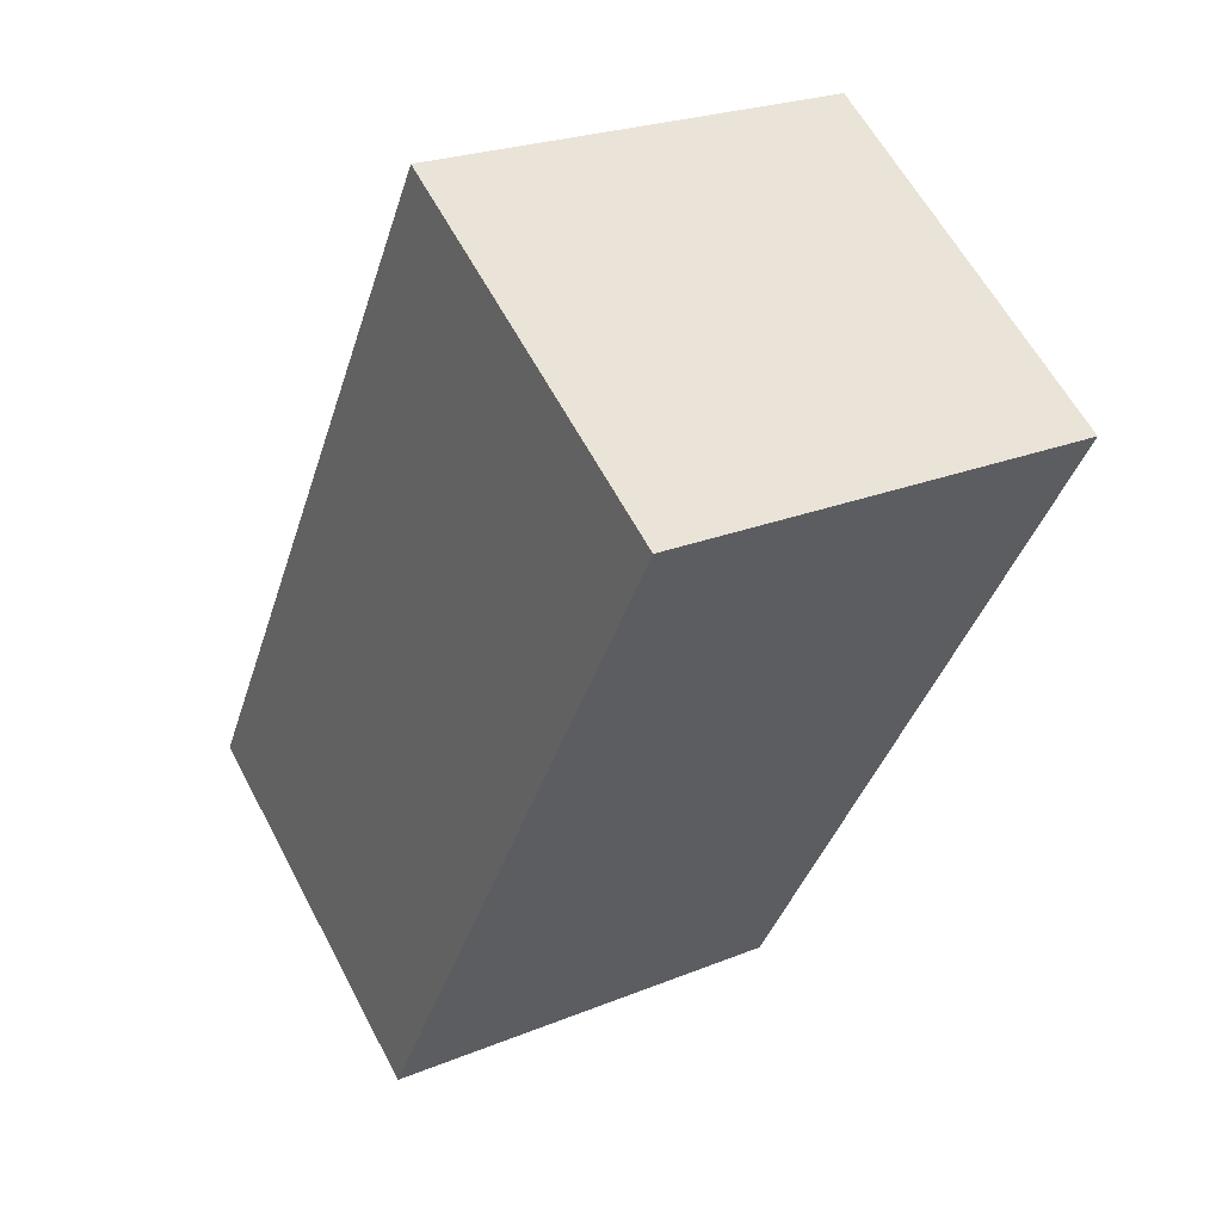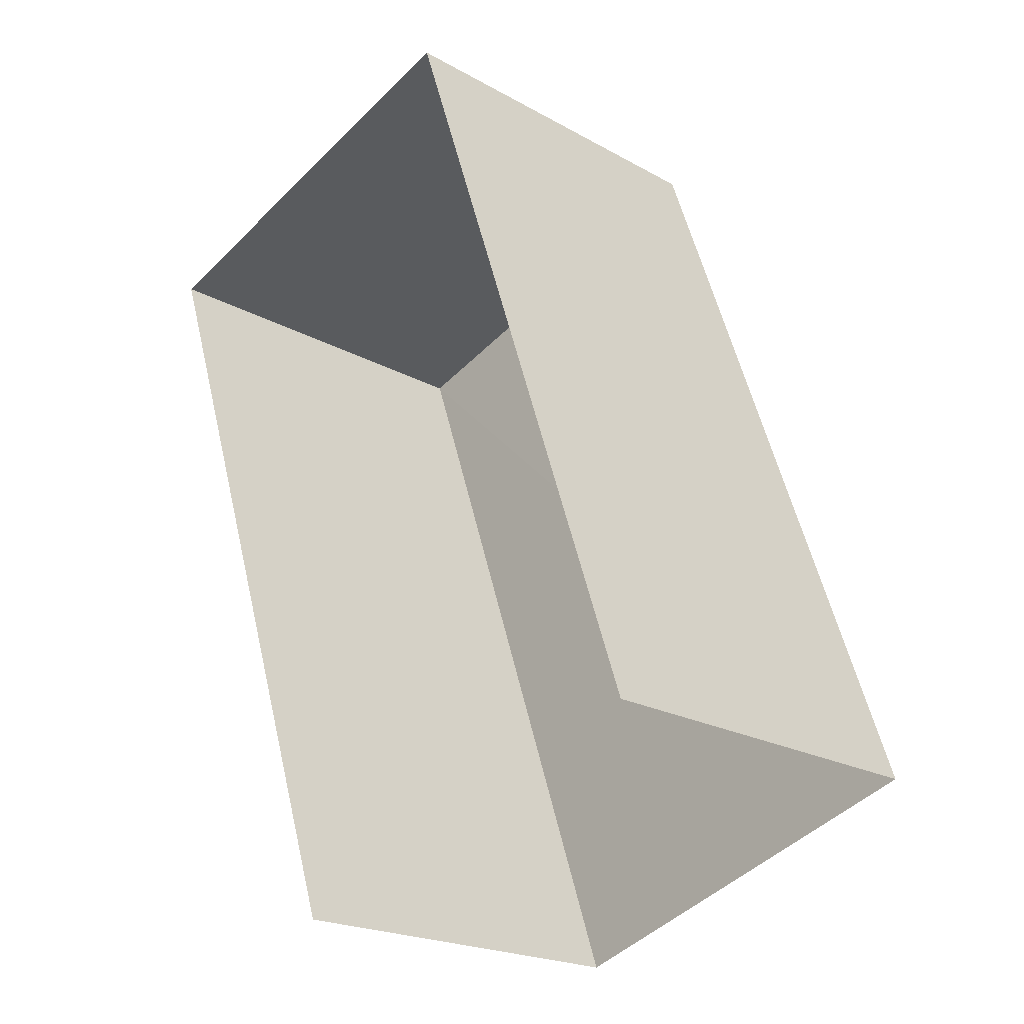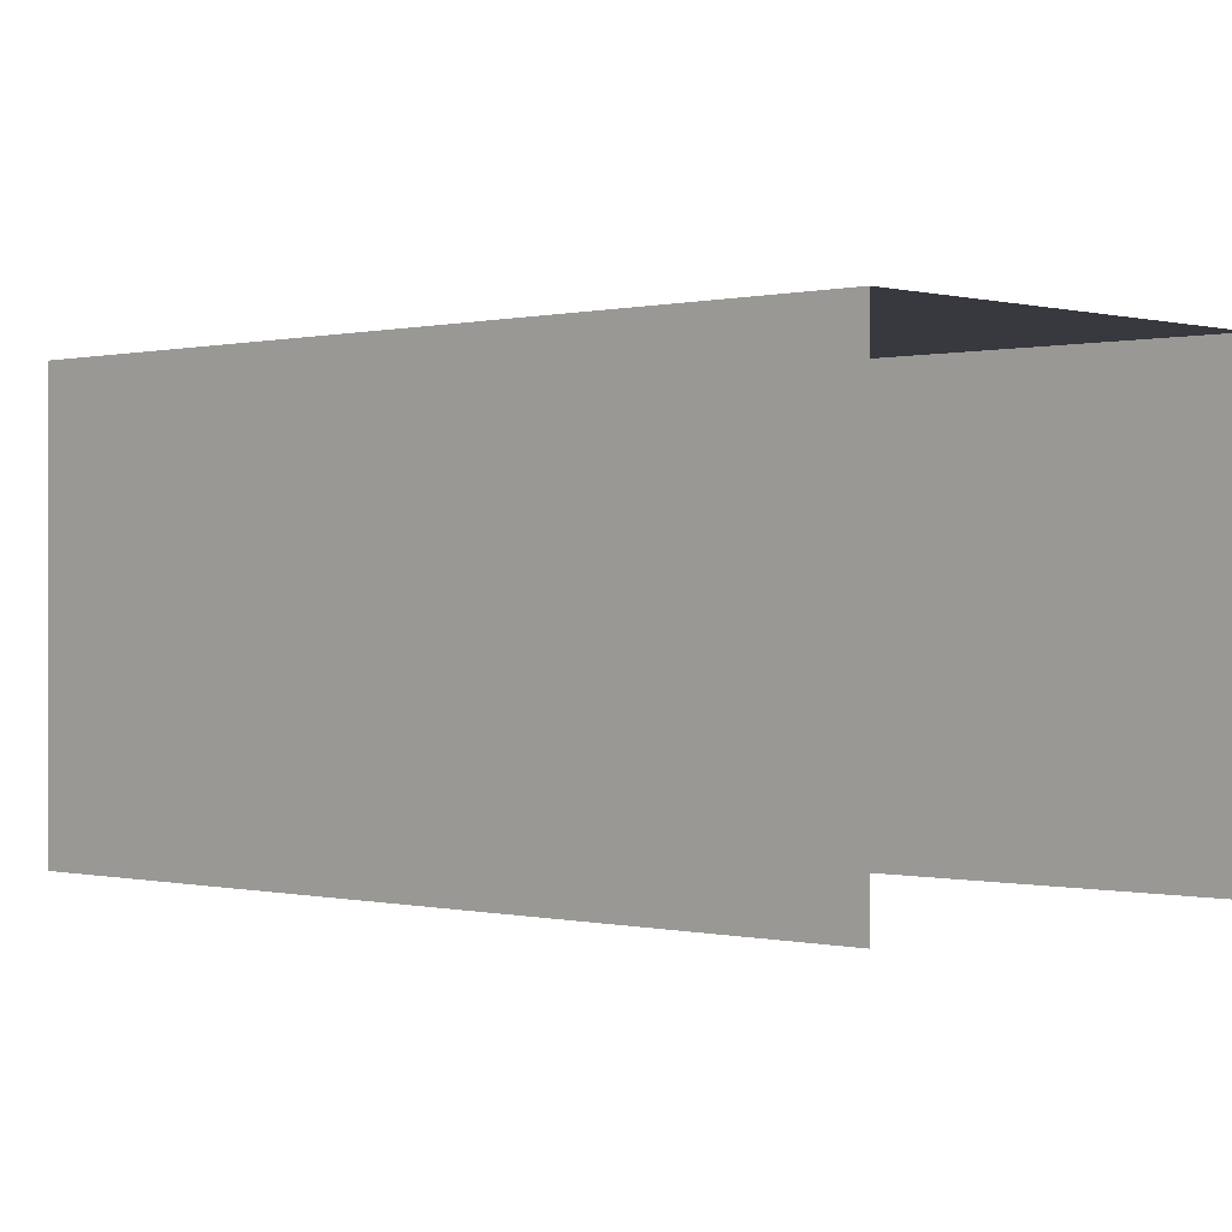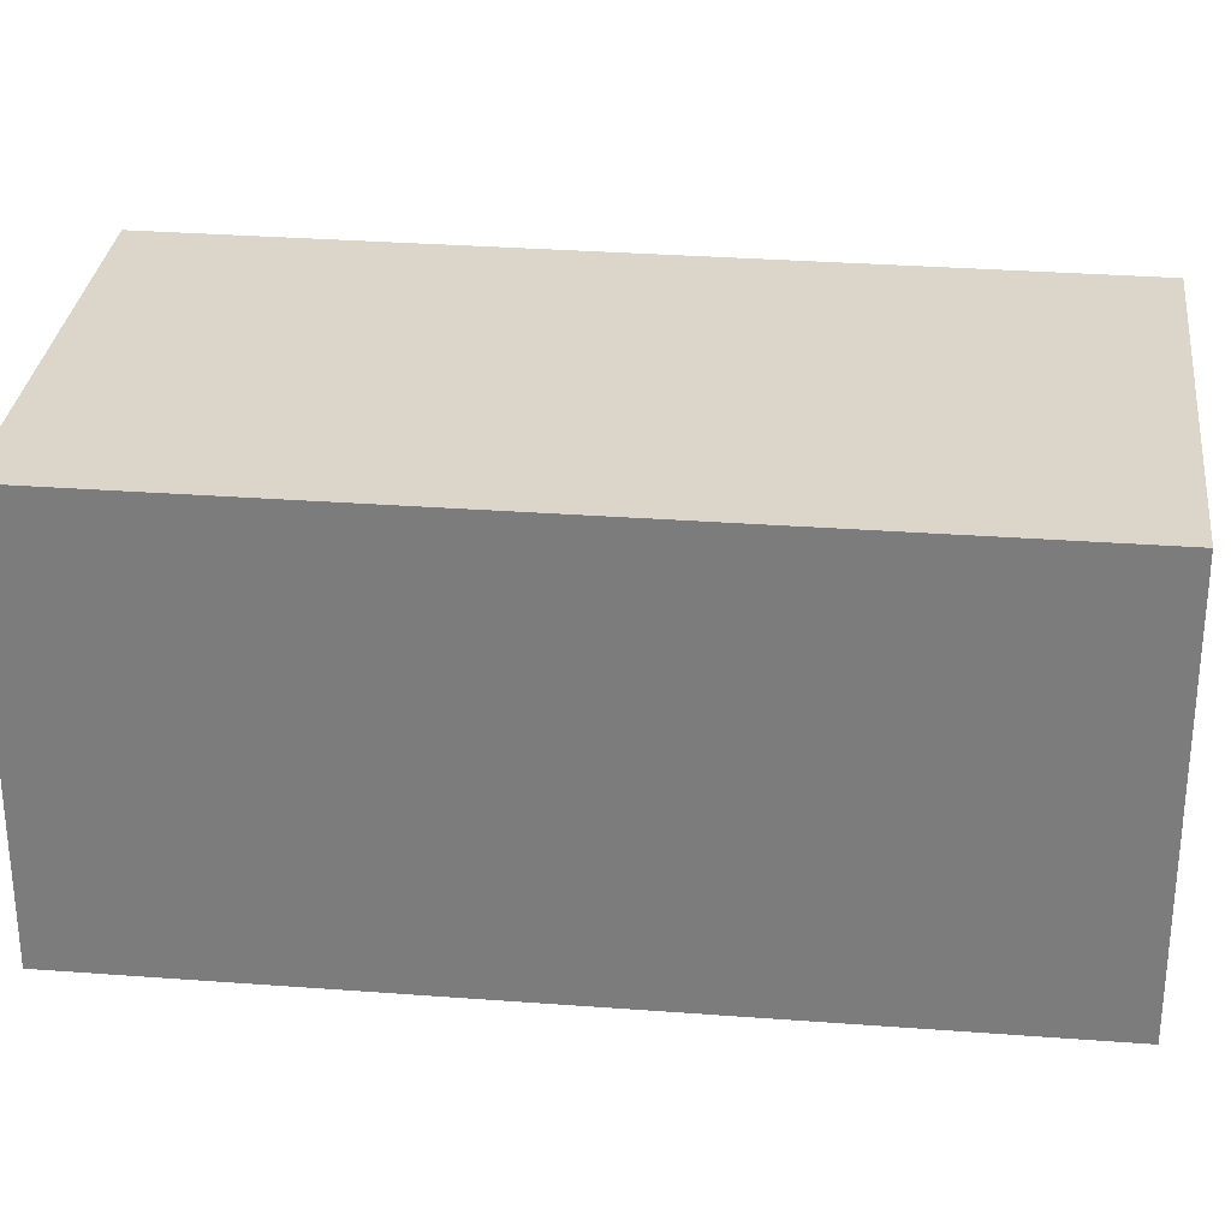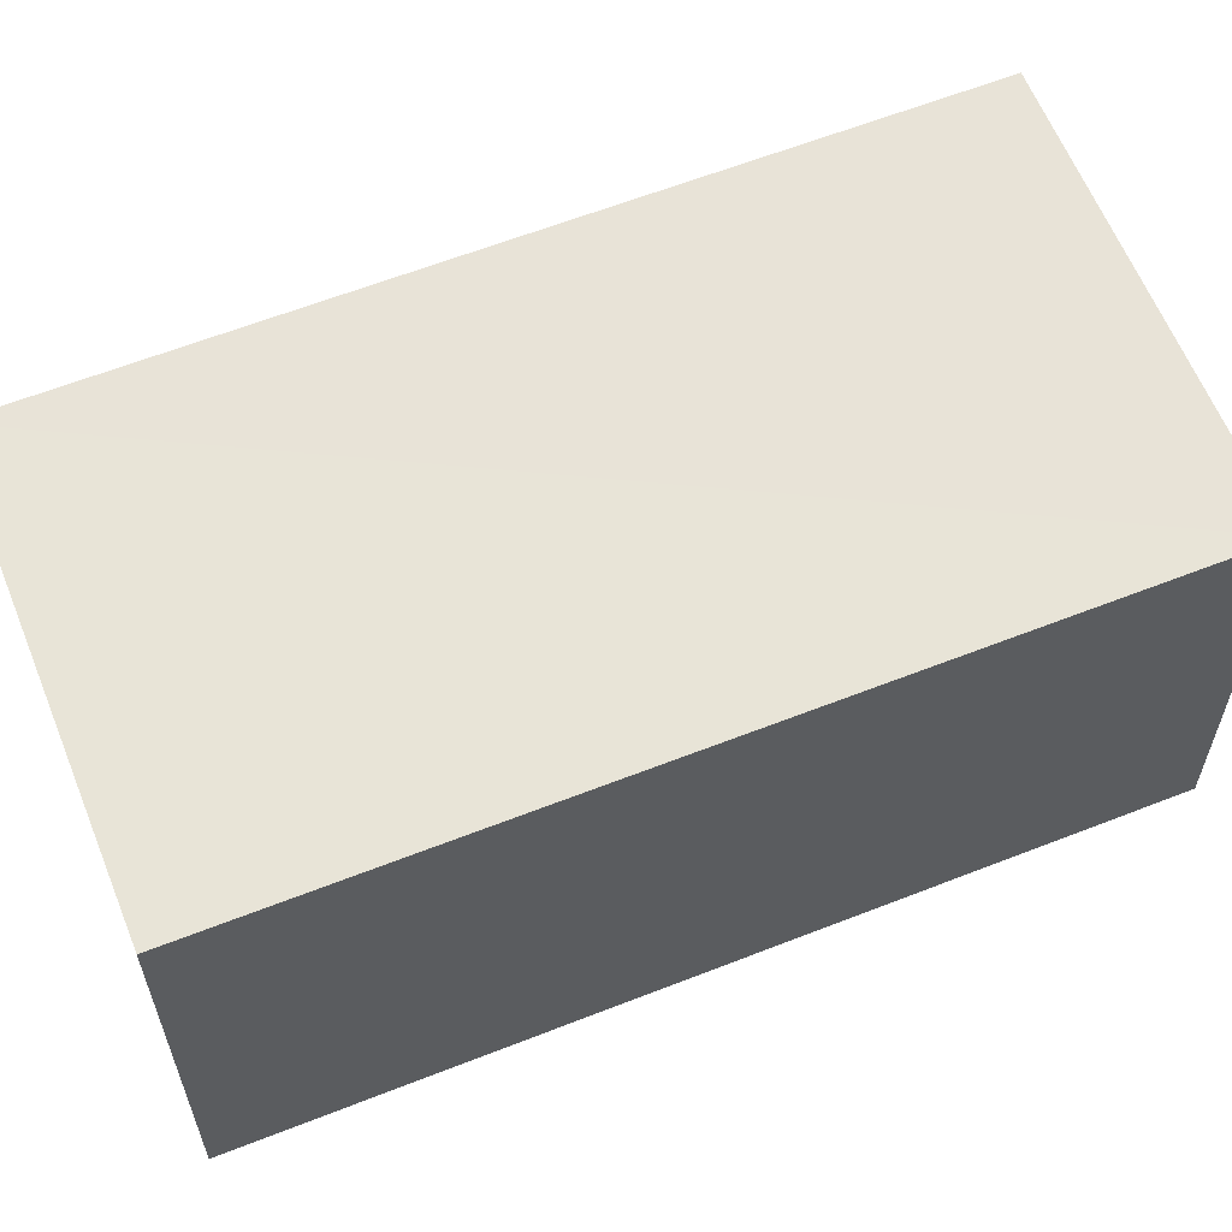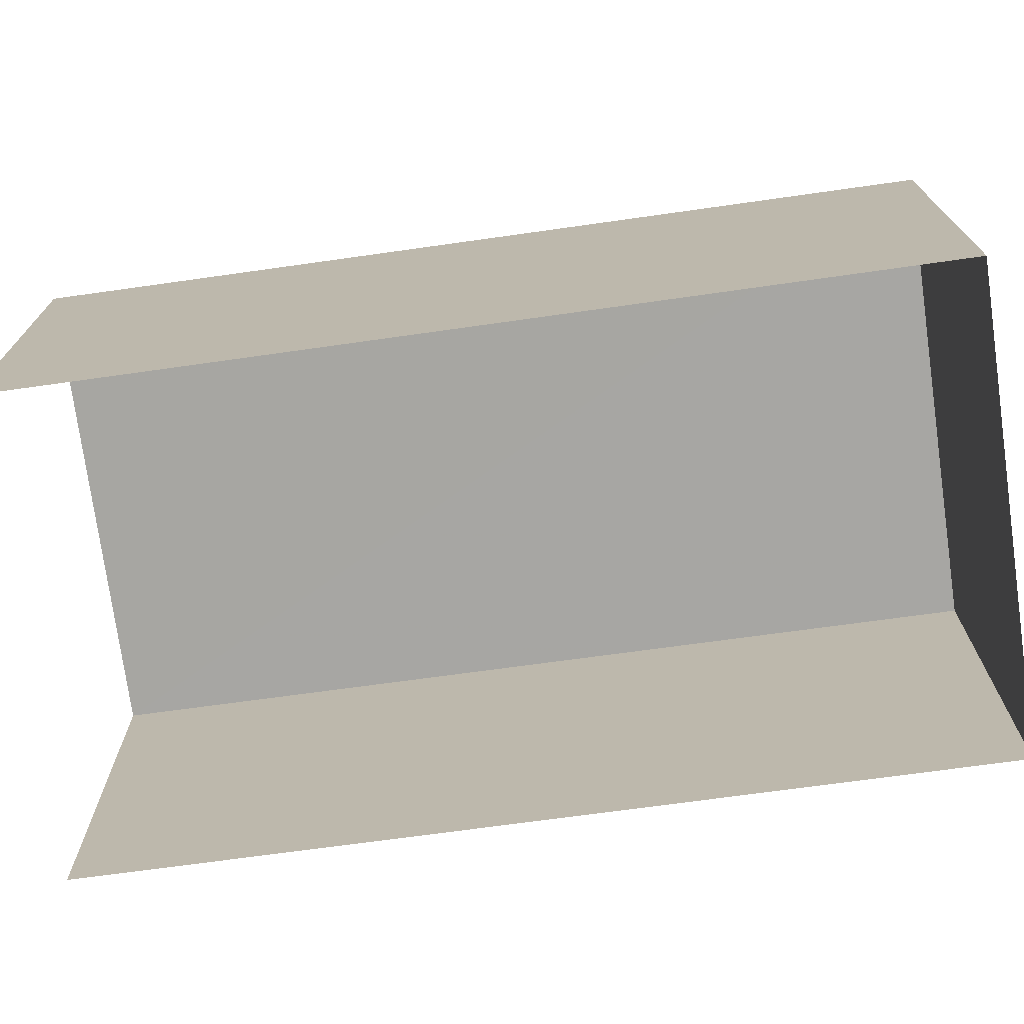
<metadata>
{"format":"obj","ext":"obj","renderer":"f3d","projection":"perspective","resolution":1024,"background":"white","views":[{"elev":60.6,"azim":-28.0,"up":"+Y"},{"elev":-21.3,"azim":-134.9,"up":"+Y"},{"elev":0.1,"azim":-65.5,"up":"+Z"},{"elev":30.1,"azim":-102.5,"up":"+Z"},{"elev":61.5,"azim":49.5,"up":"+Z"},{"elev":-74.0,"azim":79.1,"up":"+Z"}]}
</metadata>
<code>
v -2.243e+05 -1.282e+05 14.03
v -2.243e+05 -1.282e+05 14.03
v -2.243e+05 -1.282e+05 14.03
v -2.243e+05 -1.282e+05 14.03
v -2.243e+05 -1.282e+05 16.82
v -2.243e+05 -1.282e+05 16.82
v -2.243e+05 -1.282e+05 16.82
v -2.243e+05 -1.282e+05 16.82
f 1 2 3
f 1 4 2
f 6 1 3
f 7 6 3
f 5 6 7
f 5 8 6
f 5 2 4
f 8 5 4
f 5 3 2
f 5 7 3
f 6 4 1
f 6 8 4

</code>
